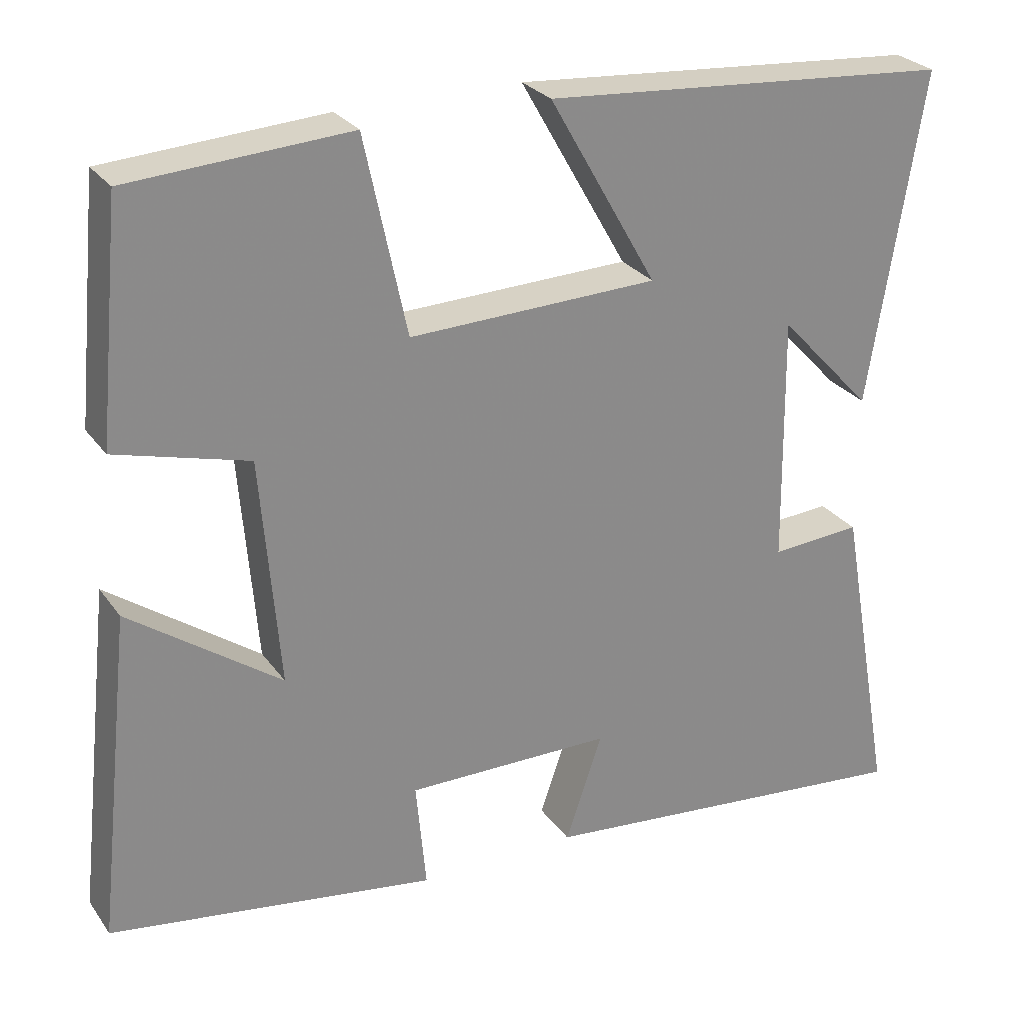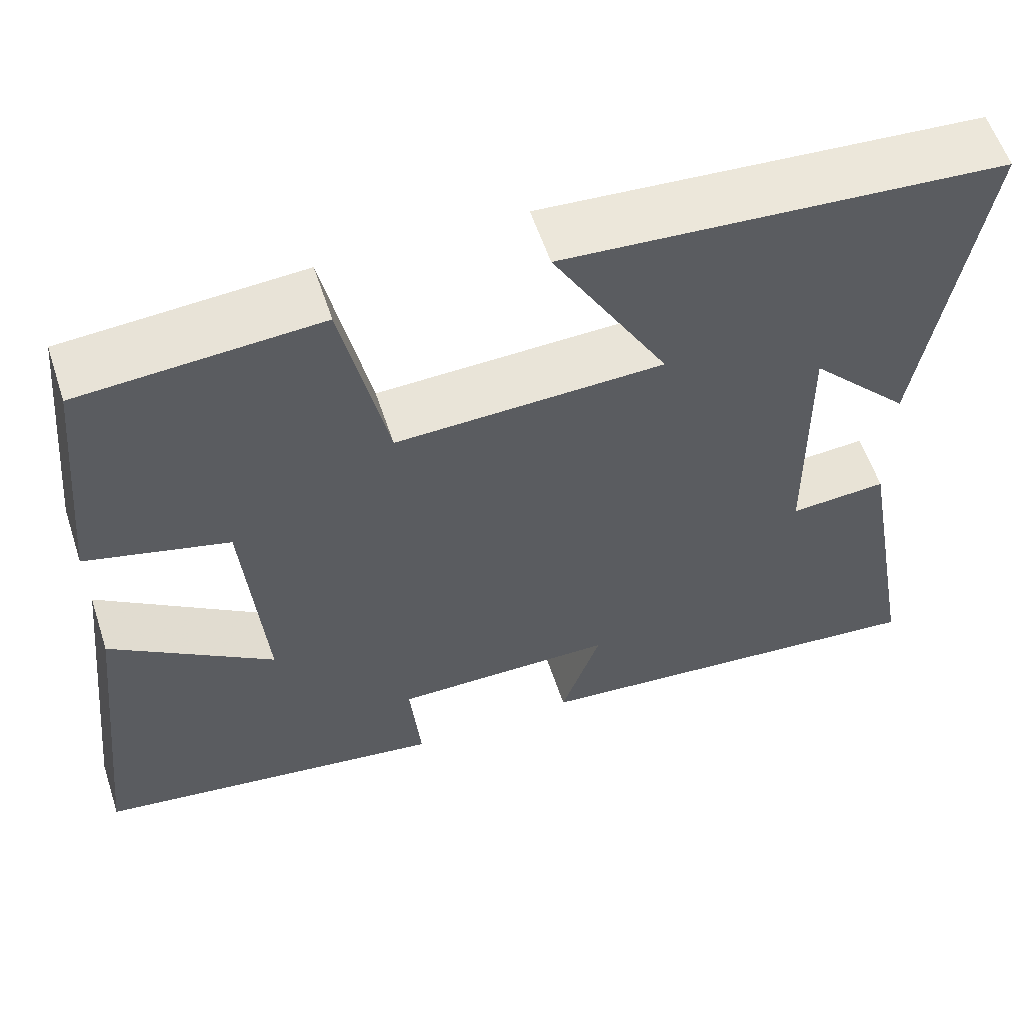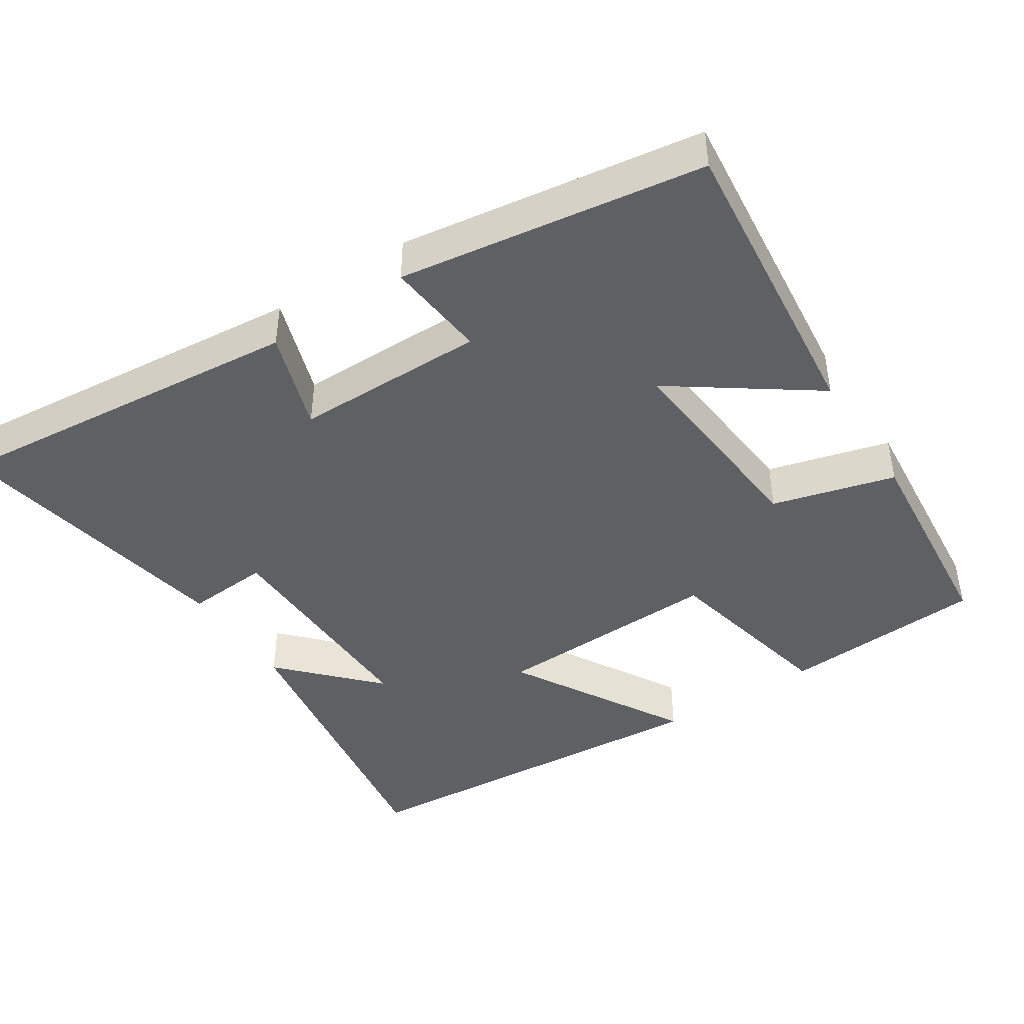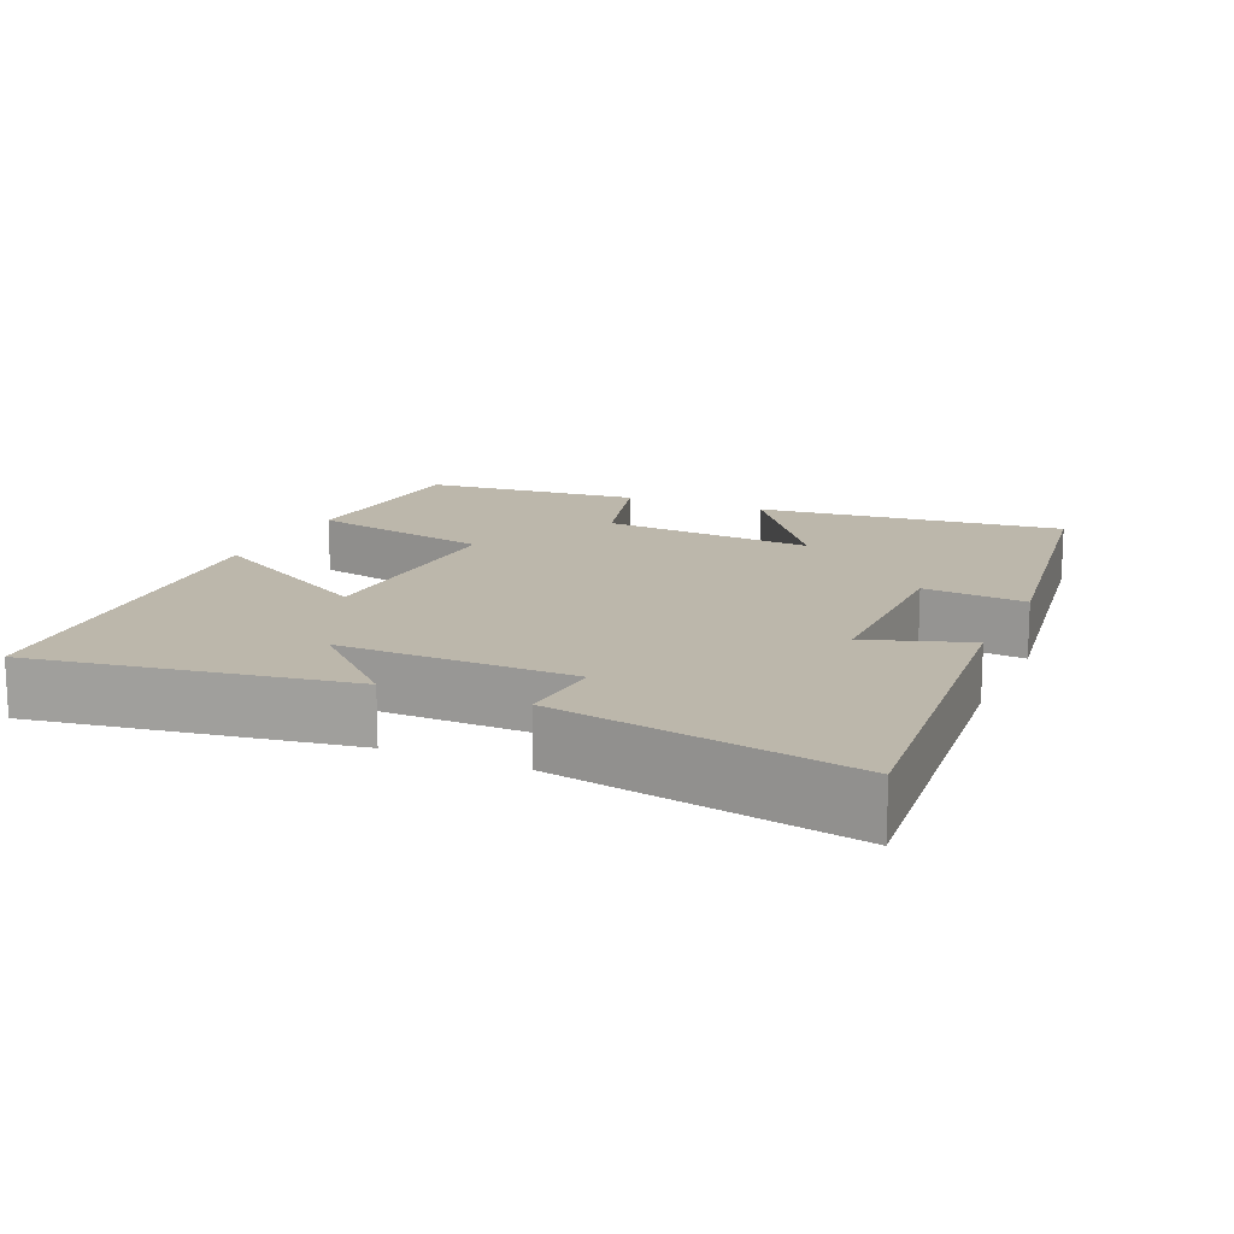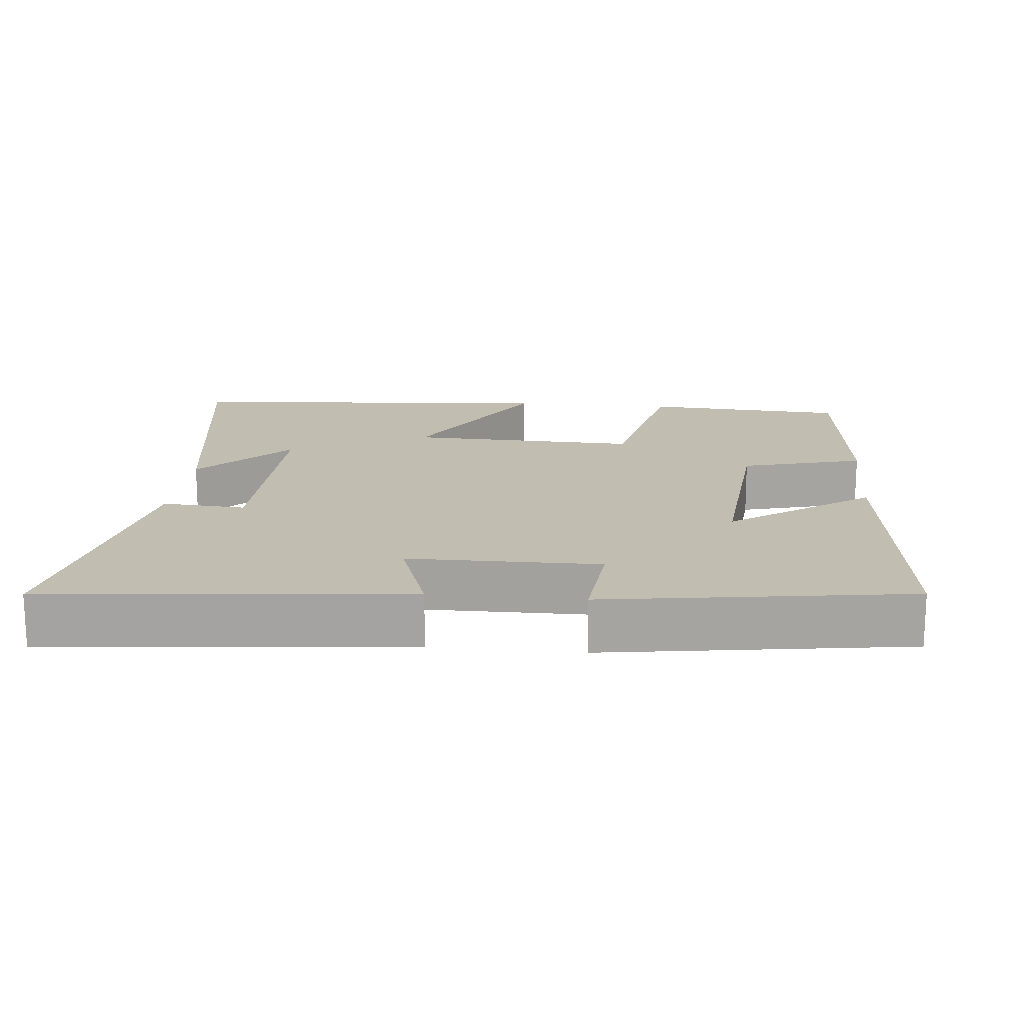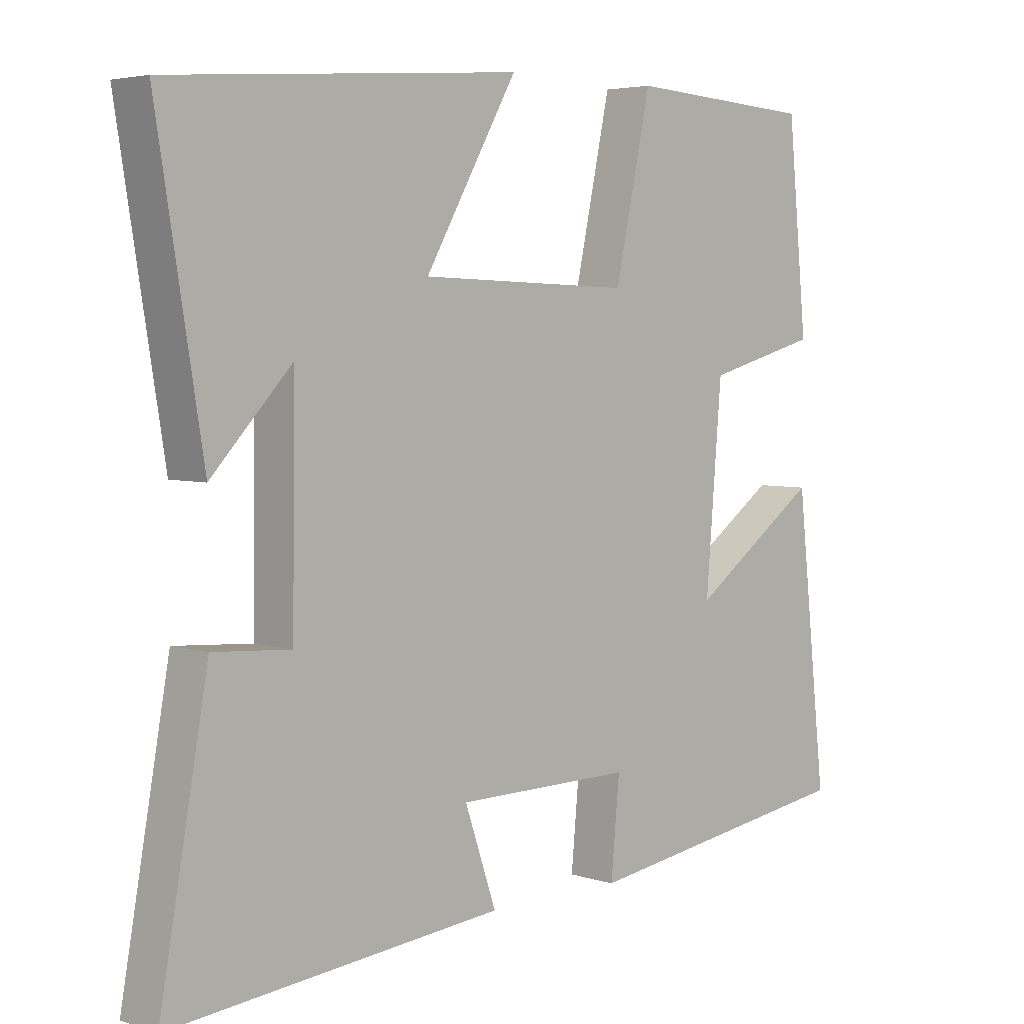
<metadata>
{"format":"obj","ext":"obj","renderer":"f3d","projection":"perspective","resolution":1024,"background":"white","views":[{"elev":27.0,"azim":-27.8,"up":"+Z"},{"elev":58.1,"azim":-18.2,"up":"+Z"},{"elev":-43.6,"azim":-146.7,"up":"+Y"},{"elev":14.4,"azim":114.0,"up":"+Y"},{"elev":16.9,"azim":-174.4,"up":"+Y"},{"elev":4.4,"azim":135.8,"up":"+Z"}]}
</metadata>
<code>
v 0.569 0.07 0.46
v 0.5 0.07 0.035
v 0.38 0.07 0.163
v 0.384 0.07 -0.155
v 0.5 0.07 -0.147
v 0.572 0.07 -0.549
v 0.076 0.07 -0.5
v 0.123 0.07 -0.362
v -0.141 0.07 -0.36
v -0.128 0.07 -0.5
v -0.546 0.07 -0.437
v -0.5 0.07 -0.017
v -0.307 0.07 -0.155
v -0.331 0.07 0.137
v -0.5 0.07 0.183
v -0.471 0.07 0.482
v -0.19 0.07 0.5
v -0.136 0.07 0.248
v 0.182 0.07 0.258
v 0.044 0.07 0.5
v 0.569 0 0.46
v 0.5 0 0.035
v 0.38 0 0.163
v 0.384 0 -0.155
v 0.5 0 -0.147
v 0.572 0 -0.549
v 0.076 0 -0.5
v 0.123 0 -0.362
v -0.141 0 -0.36
v -0.128 0 -0.5
v -0.546 0 -0.437
v -0.5 0 -0.017
v -0.307 0 -0.155
v -0.331 0 0.137
v -0.5 0 0.183
v -0.471 0 0.482
v -0.19 0 0.5
v -0.136 0 0.248
v 0.182 0 0.258
v 0.044 0 0.5
f 19 20 1
f 15 16 17 18
f 14 15 18 19
f 13 14 19
f 10 11 12 13
f 9 10 13
f 8 9 13 19
f 5 6 7 8
f 4 5 8
f 3 4 8 19
f 1 2 3
f 1 3 19
f 21 40 39
f 38 37 36 35
f 39 38 35 34
f 39 34 33
f 33 32 31 30
f 33 30 29
f 39 33 29 28
f 28 27 26 25
f 28 25 24
f 39 28 24 23
f 23 22 21
f 39 23 21
f 1 21 22 2
f 2 22 23 3
f 3 23 24 4
f 4 24 25 5
f 5 25 26 6
f 6 26 27 7
f 7 27 28 8
f 8 28 29 9
f 9 29 30 10
f 10 30 31 11
f 11 31 32 12
f 12 32 33 13
f 13 33 34 14
f 14 34 35 15
f 15 35 36 16
f 16 36 37 17
f 17 37 38 18
f 18 38 39 19
f 19 39 40 20
f 20 40 21 1

</code>
